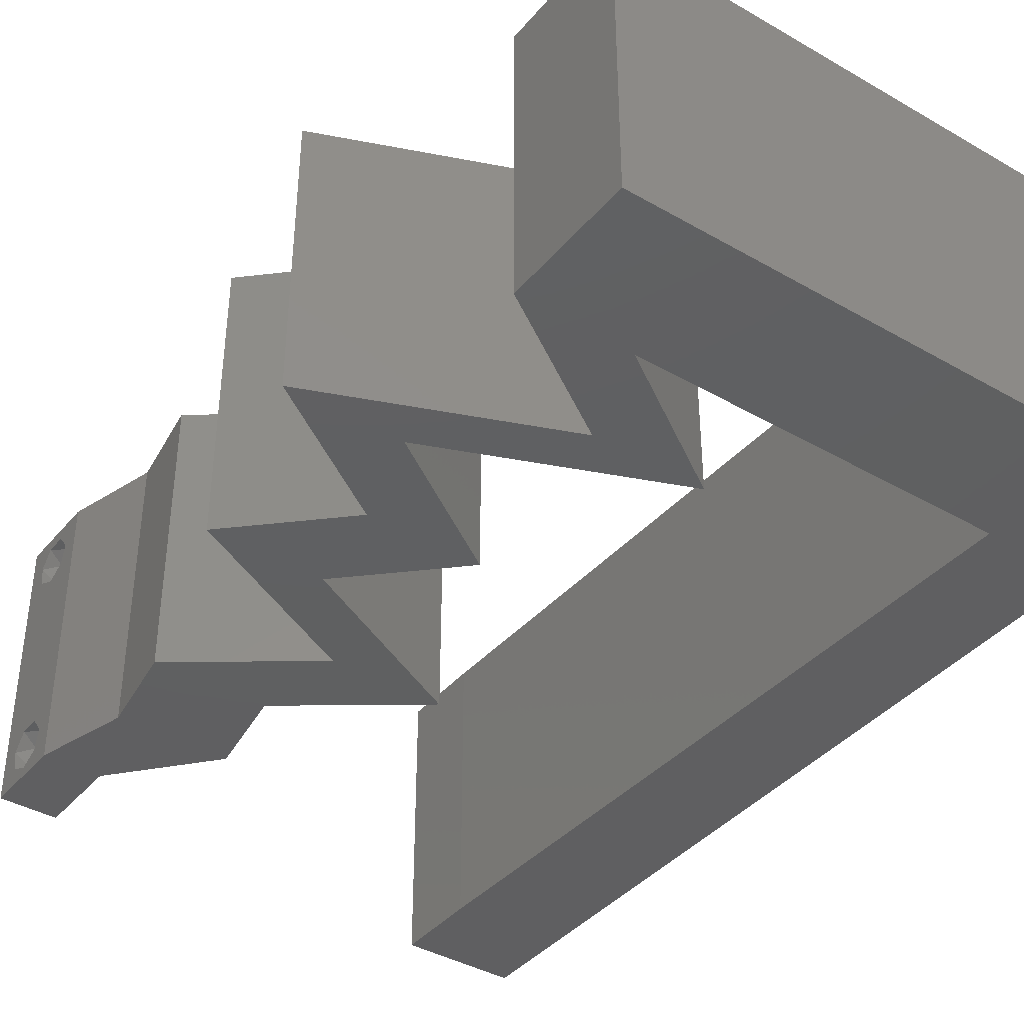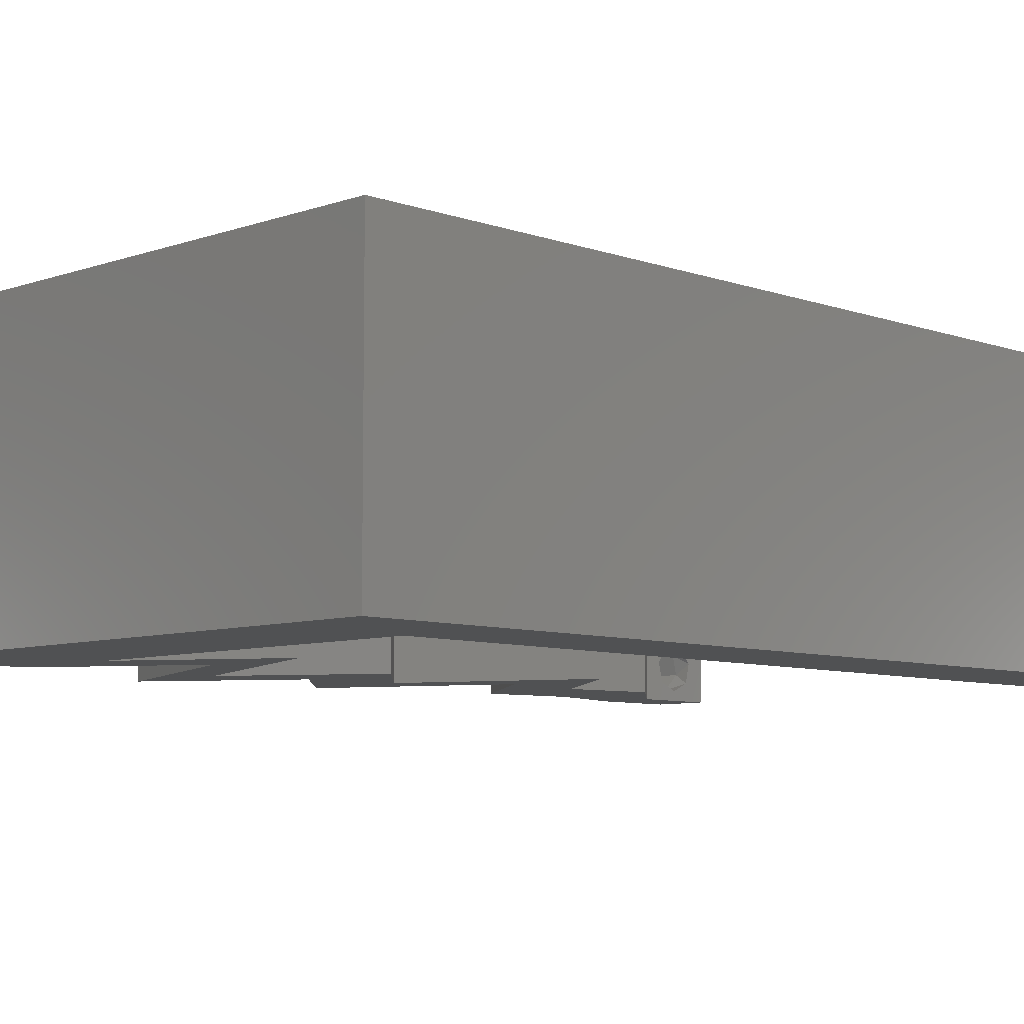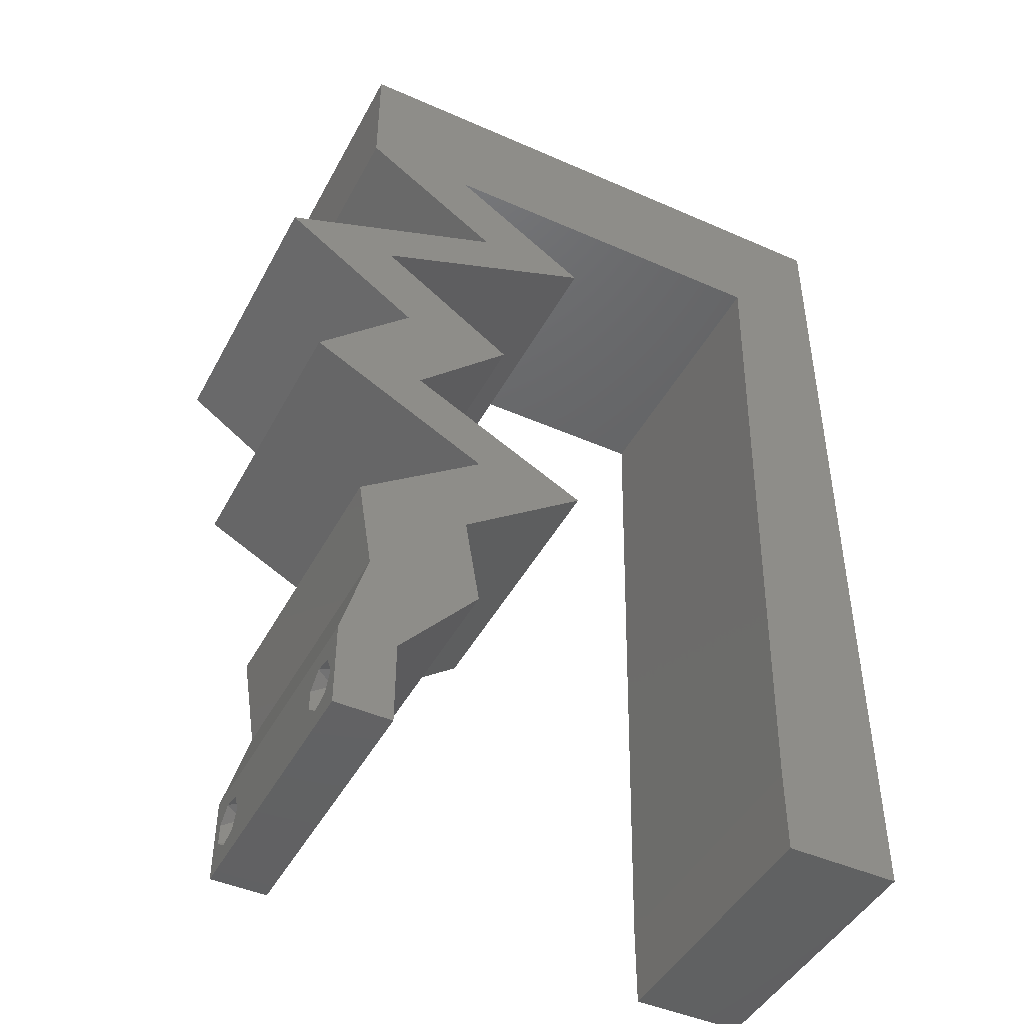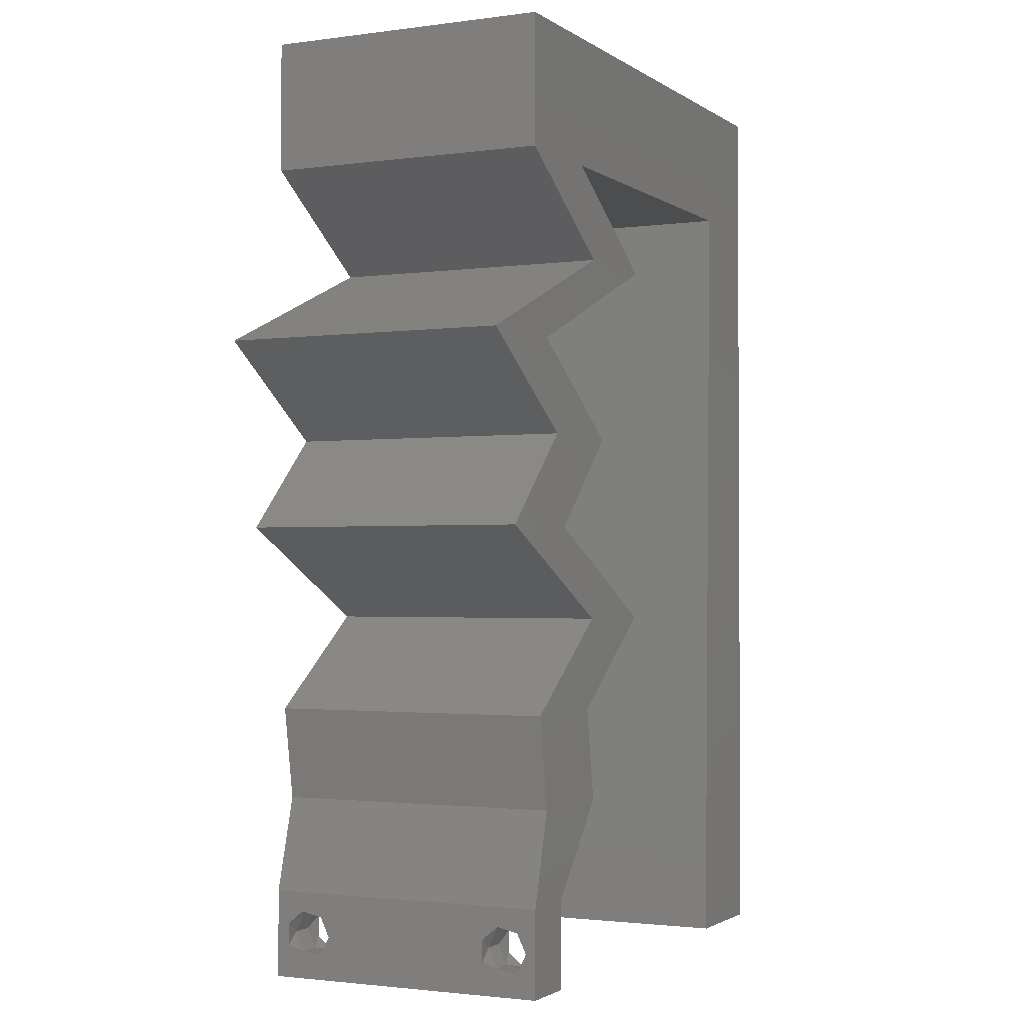
<metadata>
{"format":"stl","ext":"stl","renderer":"f3d","projection":"perspective","resolution":1024,"background":"white","views":[{"elev":-39.7,"azim":144.4,"up":"+Z"},{"elev":-7.4,"azim":-135.2,"up":"+Z"},{"elev":-45.6,"azim":153.1,"up":"+Y"},{"elev":-1.8,"azim":115.9,"up":"+Y"}]}
</metadata>
<code>
# stl→obj: 260 verts, 524 faces
v 0.04 0 0.01
v 0.04 -0.006 0.01
v 0.04 -0.002262 0.003932
v 0.04 -0.003 0.0159
v 0.04 -0.004657 0.002778
v 0.04 -0.006 0
v 0.04 -0.004329 0.00134
v 0.04 -0.001671 0.00134
v 0.04 0 0
v 0.04 -0.001343 0.002778
v 0.04 -0.003 0.0007
v 0.04 0 0.02
v 0.04 -0.002262 0.01913
v 0.04 -0.001343 0.01798
v 0.04 -0.004657 0.01798
v 0.04 -0.003738 0.01913
v 0.04 -0.006 0.02
v 0.04 -0.001671 0.01654
v 0.04 -0.004329 0.01654
v 0.04 -0.003738 0.003932
v 0.036 -0.006 0.01
v 0.036 0 0.01
v 0.036 -0.002262 0.003932
v 0.036 -0.003 0.0159
v 0.036 -0.001343 0.002778
v 0.036 0 0
v 0.036 -0.001671 0.00134
v 0.036 -0.004657 0.002778
v 0.036 -0.004329 0.00134
v 0.036 -0.006 0
v 0.036 -0.003 0.0007
v 0.036 0 0.02
v 0.036 -0.001343 0.01798
v 0.036 -0.002262 0.01913
v 0.036 -0.006 0.02
v 0.036 -0.003738 0.01913
v 0.036 -0.004657 0.01798
v 0.036 -0.001671 0.01654
v 0.036 -0.004329 0.01654
v 0.036 -0.003738 0.003932
v 0 0.036 0.02
v 0 0.024 0.02
v 0.007333 0.03058 0.02
v 0.006889 0.05097 0.02
v 0 0.048 0.02
v 0.007111 0.04077 0.02
v 0 -0.006 0.02
v 0.008 -0.006 0.02
v 0.004 -0.002583 0.02
v 0.03225 0.05097 0.02
v 0.03 0.06 0.02
v 0.02379 0.05097 0.02
v 0.01 0.06 0.02
v 0 0.06 0.02
v 0.01534 0.05097 0.02
v 0.02 0.06 0.02
v 0.03045 0.006371 0.02
v 0.0382 0.006371 0.02
v 0.03484 0.009556 0.02
v 0.007556 0.02039 0.02
v 0.004 0.005012 0.02
v 0 0 0.02
v 0.008 0 0.02
v 0.03923 0.01274 0.02
v 0.03148 0.01274 0.02
v 0.03572 0.05548 0.02
v 0.04 0.06 0.02
v 0.007778 0.01019 0.02
v 0 0.012 0.02
v 0.03682 0.0223 0.02
v 0.03532 0.02548 0.02
v 0.03294 0.0223 0.02
v 0.04 0.05097 0.02
v 0.038 -0.003 0.02
v 0.02907 0.0223 0.02
v 0.03057 0.01911 0.02
v 0.03021 0.04459 0.02
v 0.02246 0.04459 0.02
v 0.03031 0.04141 0.02
v 0.03807 0.04141 0.02
v 0.04592 0.03822 0.02
v 0.03817 0.03822 0.02
v 0.03645 0.03185 0.02
v 0.04307 0.02548 0.02
v 0.0287 0.03185 0.02
v 0.02282 0.01911 0.02
v 0 -0.006 0.01
v 0 -0.003 0.015
v 0 0 0.01
v 0 -0.006 0
v 0 -0.003 0.005
v 0 0 0
v 0.004 -0.006 0.015
v 0.008 -0.006 0.01
v 0.004 -0.006 0.005
v 0.008 -0.006 0
v 0 0.009 0.0114
v 0 0.06 0
v 0 0.051 0.0086
v 0 0.06 0.01
v 0 0.048 0
v 0 0.0415 0.009767
v 0 0.03 0.01
v 0 0.036 0
v 0 0.024 0
v 0 0.0185 0.01023
v 0 0.012 0
v 0 0.005337 0.005128
v 0 0.05466 0.01487
v 0.007333 0.03058 0
v 0.007111 0.04077 0
v 0.006889 0.05097 0
v 0.004 -0.002416 0
v 0.03225 0.05097 0
v 0.02379 0.05097 0
v 0.03 0.06 0
v 0.01 0.06 0
v 0.01534 0.05097 0
v 0.02 0.06 0
v 0.03045 0.006371 0
v 0.03484 0.009556 0
v 0.0382 0.006371 0
v 0.007556 0.02039 0
v 0.004 0.005012 0
v 0.008 0 0
v 0.03923 0.01274 0
v 0.03148 0.01274 0
v 0.03572 0.05548 0
v 0.04 0.06 0
v 0.007778 0.01019 0
v 0.03682 0.0223 0
v 0.03294 0.0223 0
v 0.03532 0.02548 0
v 0.04 0.05097 0
v 0.038 -0.003 0
v 0.02907 0.0223 0
v 0.03057 0.01911 0
v 0.03021 0.04459 0
v 0.02246 0.04459 0
v 0.03031 0.04141 0
v 0.03807 0.04141 0
v 0.04592 0.03822 0
v 0.03645 0.03185 0
v 0.03817 0.03822 0
v 0.04307 0.02548 0
v 0.0287 0.03185 0
v 0.02282 0.01911 0
v 0.008 0 0.01
v 0.008 -0.003 0.015
v 0.008 -0.003 0.005
v 0.015 0.06 0.01134
v 0.025 0.06 0.008977
v 0.006575 0.06 0.007337
v 0.03344 0.06 0.01273
v 0.04 0.06 0.01
v 0.03407 0.06 0.005945
v 0.005798 0.06 0.01422
v 0.04 0.05548 0.015
v 0.04 0.05097 0.01
v 0.04 0.05548 0.005
v 0.03511 0.04778 0.005946
v 0.03511 0.04778 0.01427
v 0.03021 0.04459 0.01
v 0.03661 0.042 0.007459
v 0.04592 0.03822 0.01
v 0.04023 0.04053 0.01373
v 0.04176 0.03991 0.005098
v 0.0352 0.04257 0.01432
v 0.04119 0.03504 0.005676
v 0.04119 0.03504 0.01427
v 0.03645 0.03185 0.01
v 0.03976 0.02867 0.015
v 0.04307 0.02548 0.01
v 0.03976 0.02867 0.005
v 0.03495 0.02135 0.004824
v 0.03057 0.01911 0.01
v 0.03895 0.02339 0.004908
v 0.03494 0.02134 0.01476
v 0.03894 0.02338 0.01471
v 0.03686 0.02232 0.009714
v 0.0349 0.01593 0.005494
v 0.0349 0.01593 0.01448
v 0.03923 0.01274 0.01
v 0.03872 0.009556 0.015
v 0.0382 0.006371 0.01
v 0.03872 0.009556 0.005
v 0.0391 0.003185 0.015
v 0.0391 0.003185 0.005
v 0.03323 0.003185 0.015
v 0.03045 0.006371 0.01
v 0.03323 0.003185 0.005
v 0.03097 0.009556 0.015
v 0.03148 0.01274 0.01
v 0.03097 0.009556 0.005
v 0.02715 0.01593 0.005494
v 0.02715 0.01593 0.01448
v 0.02282 0.01911 0.01
v 0.0312 0.02339 0.004908
v 0.03532 0.02548 0.01
v 0.0272 0.02135 0.004824
v 0.03119 0.02338 0.01471
v 0.02719 0.02134 0.01476
v 0.02911 0.02232 0.009714
v 0.03201 0.02867 0.015
v 0.0287 0.03185 0.01
v 0.03201 0.02867 0.005
v 0.03343 0.03504 0.005676
v 0.03343 0.03504 0.01427
v 0.03817 0.03822 0.01
v 0.03177 0.04082 0.007459
v 0.02246 0.04459 0.01
v 0.02815 0.04229 0.01373
v 0.02662 0.04291 0.005098
v 0.03318 0.04025 0.01432
v 0.02735 0.04778 0.005946
v 0.02735 0.04778 0.01427
v 0.03225 0.05097 0.01
v 0.01957 0.05097 0.007485
v 0.02639 0.05097 0.006379
v 0.01275 0.05097 0.006379
v 0.006889 0.05097 0.01
v 0.02564 0.05097 0.01306
v 0.0135 0.05097 0.01306
v 0.01957 0.05097 0.01452
v 0.007444 0.02548 0.009863
v 0.007675 0.0149 0.01083
v 0.007214 0.03606 0.01083
v 0.007839 0.007383 0.007646
v 0.00705 0.04358 0.007646
v 0.007867 0.006096 0.01407
v 0.007022 0.04487 0.01407
v 0.0385 -0.002262 0.01607
v 0.0375 -0.003738 0.01607
v 0.03712 -0.002262 0.01607
v 0.03888 -0.003738 0.01607
v 0.03873 -0.003 0.0193
v 0.03727 -0.001671 0.01866
v 0.03875 -0.001671 0.01866
v 0.03727 -0.004329 0.01866
v 0.03875 -0.004329 0.01866
v 0.03725 -0.003 0.0193
v 0.03873 -0.004657 0.01722
v 0.03725 -0.004657 0.01722
v 0.03798 -0.00134 0.01723
v 0.03687 -0.001344 0.01722
v 0.03914 -0.001343 0.01722
v 0.0375 -0.003738 0.0008684
v 0.03727 -0.002262 0.0008684
v 0.03874 -0.002242 0.0008785
v 0.03888 -0.003738 0.0008684
v 0.03727 -0.004329 0.00346
v 0.03873 -0.003 0.0041
v 0.03875 -0.004329 0.00346
v 0.03873 -0.001343 0.002022
v 0.03727 -0.001671 0.00346
v 0.03725 -0.001343 0.002022
v 0.03725 -0.003 0.0041
v 0.03875 -0.001671 0.00346
v 0.03873 -0.004657 0.002022
v 0.03725 -0.004657 0.002022
f 1 2 3
f 1 4 2
f 5 6 7
f 8 9 10
f 7 6 11
f 11 9 8
f 12 13 14
f 15 16 17
f 12 17 13
f 13 17 16
f 6 9 11
f 10 9 1
f 1 12 18
f 18 12 14
f 2 19 17
f 19 15 17
f 2 6 5
f 18 4 1
f 4 19 2
f 10 1 3
f 20 2 5
f 3 2 20
f 21 22 23
f 24 22 21
f 25 26 27
f 28 29 30
f 30 29 31
f 27 26 31
f 32 33 34
f 35 36 37
f 34 35 32
f 36 35 34
f 32 38 33
f 26 30 31
f 25 22 26
f 35 39 21
f 37 39 35
f 22 38 32
f 30 21 28
f 21 39 24
f 24 38 22
f 28 21 40
f 40 21 23
f 23 22 25
f 41 42 43
f 44 45 46
f 47 48 49
f 50 51 52
f 44 53 54
f 53 44 55
f 51 56 52
f 57 58 59
f 43 42 60
f 56 53 55
f 61 62 49
f 63 61 49
f 52 56 55
f 46 41 43
f 64 65 59
f 51 50 66
f 67 51 66
f 68 69 61
f 70 71 72
f 73 67 66
f 35 17 74
f 75 76 72
f 12 32 74
f 50 73 66
f 58 64 59
f 62 47 49
f 48 63 49
f 65 57 59
f 69 62 61
f 76 70 72
f 17 12 74
f 32 35 74
f 71 75 72
f 63 68 61
f 45 44 54
f 50 77 73
f 77 50 78
f 77 78 79
f 80 77 79
f 81 82 83
f 82 81 80
f 84 83 71
f 83 85 71
f 83 82 85
f 70 84 71
f 64 76 65
f 65 76 86
f 76 75 86
f 12 58 32
f 32 58 57
f 82 80 79
f 42 69 60
f 60 69 68
f 45 41 46
f 87 88 89
f 62 88 47
f 90 91 92
f 89 91 87
f 47 88 87
f 89 88 62
f 87 91 90
f 92 91 89
f 48 93 94
f 87 93 47
f 90 95 87
f 94 95 96
f 47 93 48
f 94 93 87
f 96 95 90
f 87 95 94
f 62 97 89
f 98 99 100
f 101 99 98
f 69 97 62
f 102 103 41
f 104 103 102
f 104 102 101
f 41 103 42
f 105 103 104
f 106 103 105
f 42 106 69
f 45 102 41
f 107 106 105
f 42 103 106
f 92 108 107
f 54 109 45
f 45 99 102
f 107 97 106
f 107 108 97
f 45 109 99
f 106 97 69
f 102 99 101
f 100 109 54
f 89 108 92
f 97 108 89
f 99 109 100
f 104 110 105
f 111 101 112
f 90 113 96
f 114 115 116
f 112 98 117
f 112 117 118
f 116 115 119
f 120 121 122
f 110 123 105
f 118 117 119
f 124 113 92
f 125 113 124
f 119 115 118
f 111 110 104
f 126 121 127
f 116 128 114
f 129 128 116
f 130 124 107
f 131 132 133
f 134 128 129
f 30 135 6
f 136 132 137
f 9 135 26
f 114 128 134
f 122 121 126
f 96 113 125
f 92 113 90
f 127 121 120
f 107 124 92
f 137 132 131
f 6 135 9
f 26 135 30
f 133 132 136
f 125 124 130
f 101 98 112
f 114 134 138
f 138 139 114
f 138 140 139
f 138 141 140
f 142 143 144
f 141 142 144
f 145 133 143
f 143 133 146
f 143 146 144
f 131 133 145
f 126 127 137
f 127 147 137
f 137 147 136
f 9 26 122
f 26 120 122
f 140 141 144
f 105 123 107
f 123 130 107
f 104 101 111
f 148 149 94
f 48 149 63
f 125 150 96
f 94 150 148
f 63 149 148
f 94 149 48
f 96 150 94
f 148 150 125
f 117 151 119
f 51 152 56
f 151 152 119
f 56 152 151
f 117 153 151
f 51 154 152
f 119 152 116
f 56 151 53
f 98 153 117
f 100 153 98
f 67 154 51
f 155 154 67
f 152 156 116
f 151 157 53
f 154 156 152
f 153 157 151
f 116 156 129
f 129 156 155
f 54 157 100
f 53 157 54
f 100 157 153
f 155 156 154
f 67 158 155
f 159 158 73
f 155 160 129
f 134 160 159
f 73 158 67
f 155 158 159
f 129 160 134
f 159 160 155
f 134 161 138
f 77 162 73
f 73 162 159
f 163 162 77
f 163 161 162
f 162 161 159
f 138 161 163
f 159 161 134
f 138 164 141
f 163 164 138
f 165 166 81
f 142 167 165
f 77 168 163
f 81 166 80
f 166 167 164
f 165 167 166
f 141 167 142
f 80 168 77
f 168 164 163
f 164 167 141
f 168 166 164
f 80 166 168
f 142 169 143
f 83 170 81
f 81 170 165
f 171 170 83
f 170 169 165
f 165 169 142
f 143 169 171
f 171 169 170
f 83 172 171
f 173 172 84
f 171 174 143
f 145 174 173
f 84 172 83
f 171 172 173
f 143 174 145
f 173 174 171
f 137 175 176
f 173 177 145
f 176 178 76
f 84 179 173
f 70 179 84
f 76 178 70
f 145 177 131
f 131 175 137
f 178 179 70
f 178 180 179
f 131 177 175
f 179 180 173
f 176 180 178
f 175 177 180
f 180 177 173
f 176 175 180
f 137 181 126
f 64 182 76
f 76 182 176
f 183 182 64
f 182 181 176
f 183 181 182
f 176 181 137
f 126 181 183
f 58 184 64
f 183 184 185
f 126 186 122
f 185 186 183
f 64 184 183
f 185 184 58
f 183 186 126
f 122 186 185
f 12 187 58
f 185 187 1
f 122 188 9
f 1 188 185
f 58 187 185
f 1 187 12
f 185 188 122
f 9 188 1
f 2 17 35
f 21 2 35
f 30 6 2
f 30 2 21
f 32 189 22
f 190 189 57
f 22 191 26
f 120 191 190
f 57 189 32
f 22 189 190
f 26 191 120
f 190 191 22
f 190 192 193
f 65 192 57
f 120 194 127
f 193 194 190
f 57 192 190
f 193 192 65
f 190 194 120
f 127 194 193
f 127 195 147
f 86 196 65
f 65 196 193
f 197 196 86
f 196 195 193
f 197 195 196
f 193 195 127
f 147 195 197
f 133 198 199
f 197 200 147
f 199 201 71
f 86 202 197
f 75 202 86
f 71 201 75
f 147 200 136
f 136 198 133
f 75 201 202
f 201 203 202
f 200 198 136
f 202 203 197
f 199 203 201
f 203 198 200
f 203 200 197
f 199 198 203
f 71 204 199
f 205 204 85
f 199 206 133
f 146 206 205
f 85 204 71
f 133 206 146
f 199 204 205
f 205 206 199
f 146 207 144
f 82 208 85
f 85 208 205
f 209 208 82
f 208 207 205
f 205 207 146
f 144 207 209
f 209 207 208
f 144 210 140
f 209 210 144
f 211 212 78
f 139 213 211
f 82 214 209
f 78 212 79
f 212 213 210
f 211 213 212
f 140 213 139
f 79 214 82
f 214 210 209
f 210 213 140
f 214 212 210
f 79 212 214
f 139 215 114
f 50 216 78
f 217 216 50
f 78 216 211
f 217 215 216
f 216 215 211
f 211 215 139
f 114 215 217
f 115 218 118
f 217 219 114
f 112 220 221
f 50 222 217
f 221 223 44
f 218 222 224
f 224 223 218
f 114 219 115
f 118 220 112
f 52 222 50
f 44 223 55
f 219 222 218
f 218 223 220
f 55 224 52
f 115 219 218
f 218 220 118
f 55 223 224
f 224 222 52
f 217 222 219
f 220 223 221
f 60 225 43
f 123 226 130
f 111 227 110
f 123 225 226
f 226 225 60
f 43 225 227
f 227 225 110
f 226 228 130
f 111 229 227
f 110 225 123
f 43 227 46
f 68 226 60
f 221 229 112
f 125 228 148
f 130 228 125
f 112 229 111
f 68 230 226
f 227 231 46
f 229 231 227
f 226 230 228
f 63 230 68
f 46 231 44
f 44 231 221
f 148 230 63
f 221 231 229
f 228 230 148
f 24 4 232
f 4 24 233
f 24 232 234
f 4 233 235
f 236 237 238
f 239 236 240
f 237 236 241
f 236 239 241
f 242 239 240
f 239 242 243
f 242 233 243
f 234 244 245
f 232 244 234
f 233 242 235
f 13 16 236
f 34 33 237
f 37 36 239
f 13 236 238
f 236 16 240
f 34 237 241
f 239 36 241
f 14 13 238
f 16 15 240
f 36 34 241
f 37 239 243
f 233 39 243
f 39 37 243
f 15 19 242
f 238 237 244
f 15 242 240
f 232 18 246
f 244 232 246
f 237 33 245
f 14 238 246
f 242 19 235
f 24 39 233
f 4 18 232
f 244 237 245
f 38 24 234
f 19 4 235
f 238 244 246
f 38 234 245
f 33 38 245
f 18 14 246
f 11 31 247
f 31 11 248
f 248 11 249
f 11 247 250
f 251 252 253
f 254 255 256
f 252 251 257
f 255 254 258
f 255 252 257
f 252 255 258
f 248 254 256
f 259 251 253
f 251 259 260
f 254 248 249
f 259 247 260
f 247 259 250
f 23 25 255
f 3 20 252
f 28 40 251
f 8 10 254
f 255 25 256
f 252 20 253
f 23 255 257
f 3 252 258
f 251 40 257
f 254 10 258
f 25 27 256
f 20 5 253
f 40 23 257
f 10 3 258
f 27 31 248
f 28 251 260
f 27 248 256
f 247 29 260
f 29 28 260
f 5 7 259
f 5 259 253
f 8 254 249
f 259 7 250
f 31 29 247
f 7 11 250
f 11 8 249

</code>
